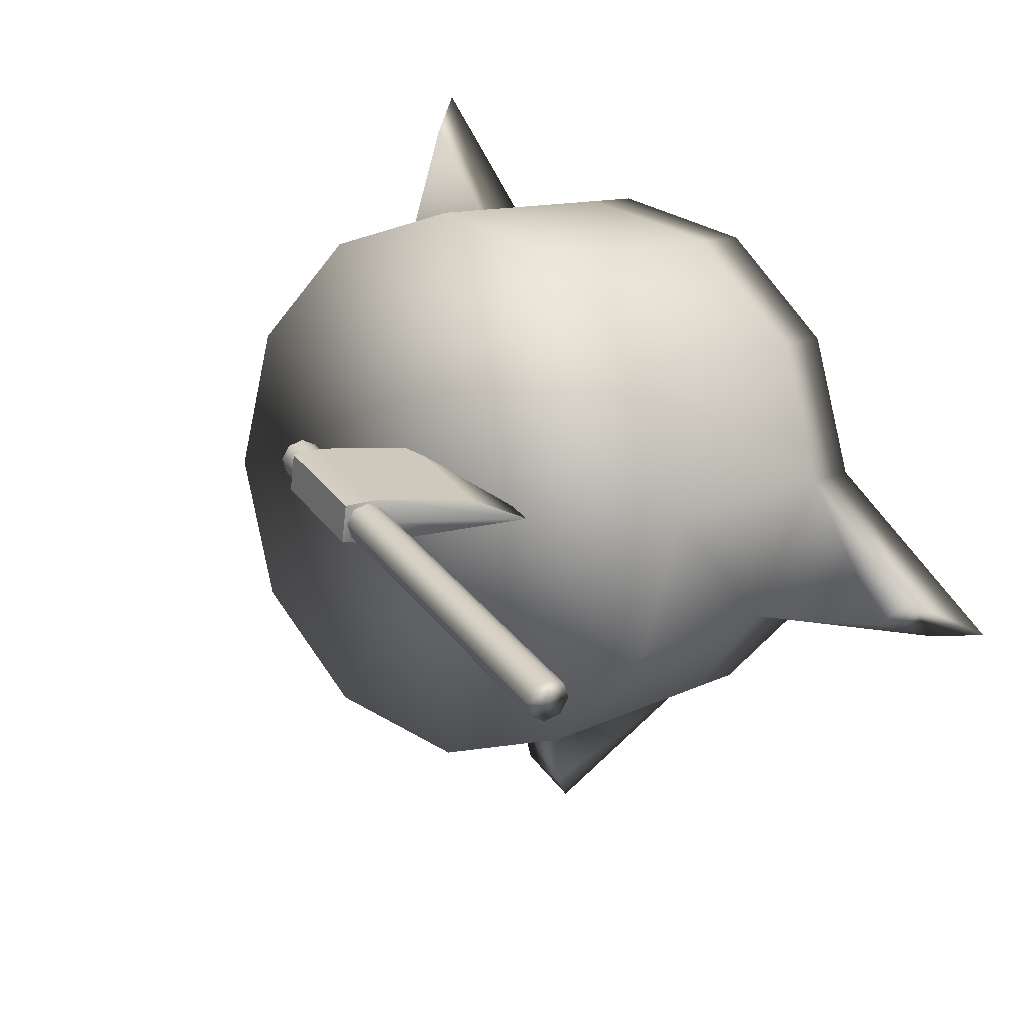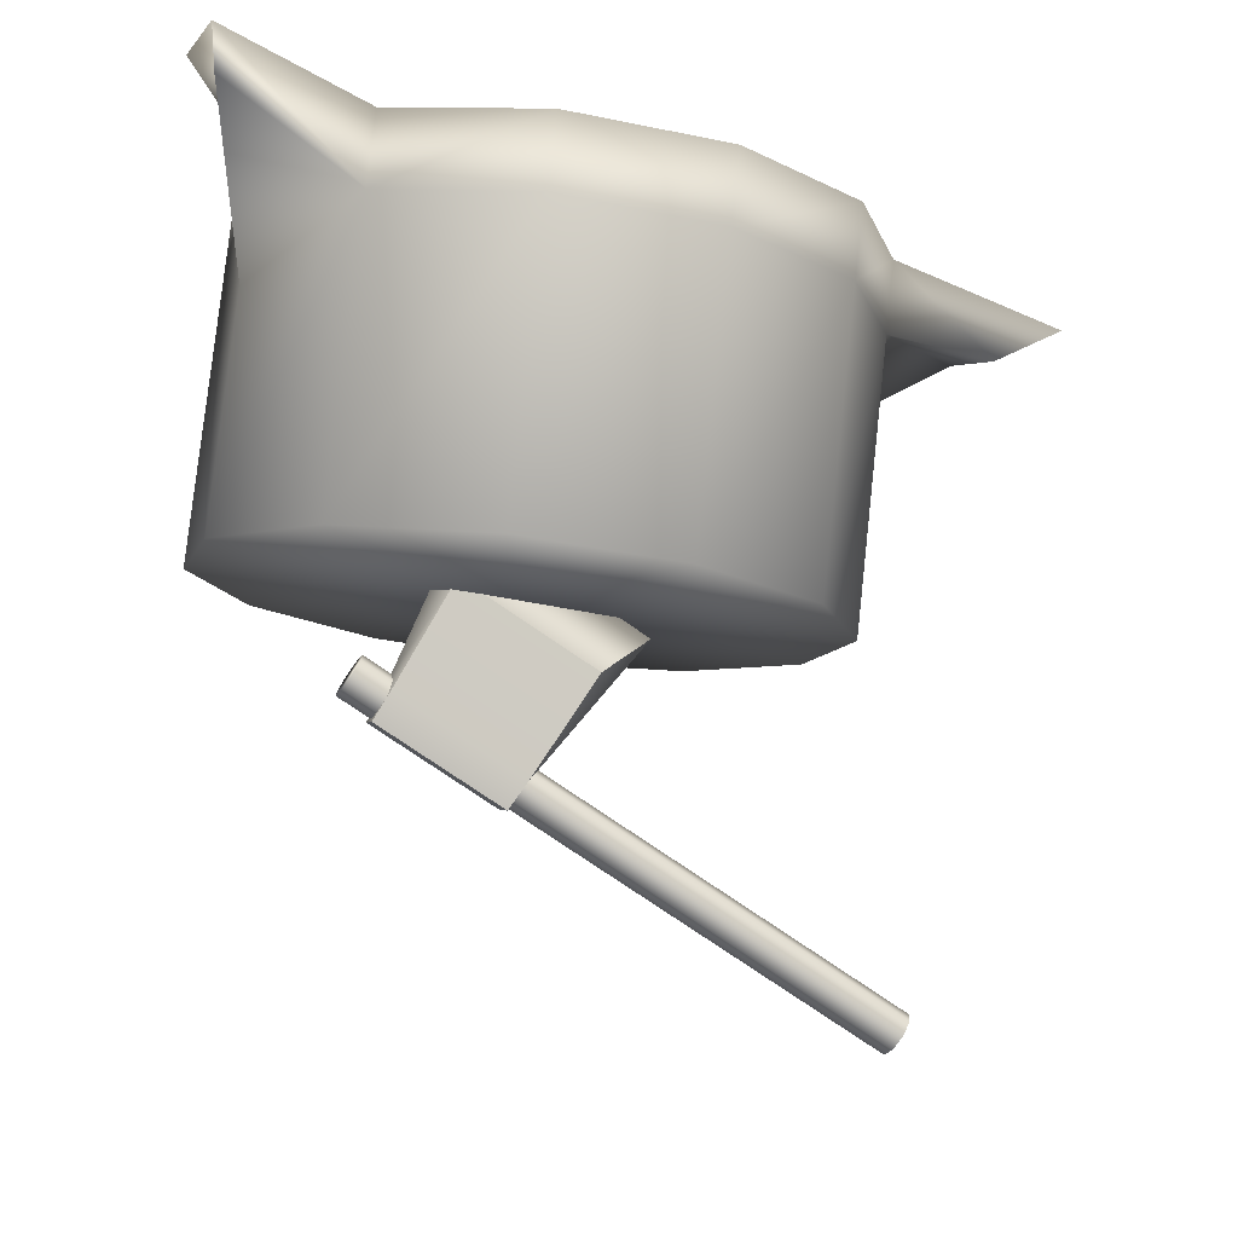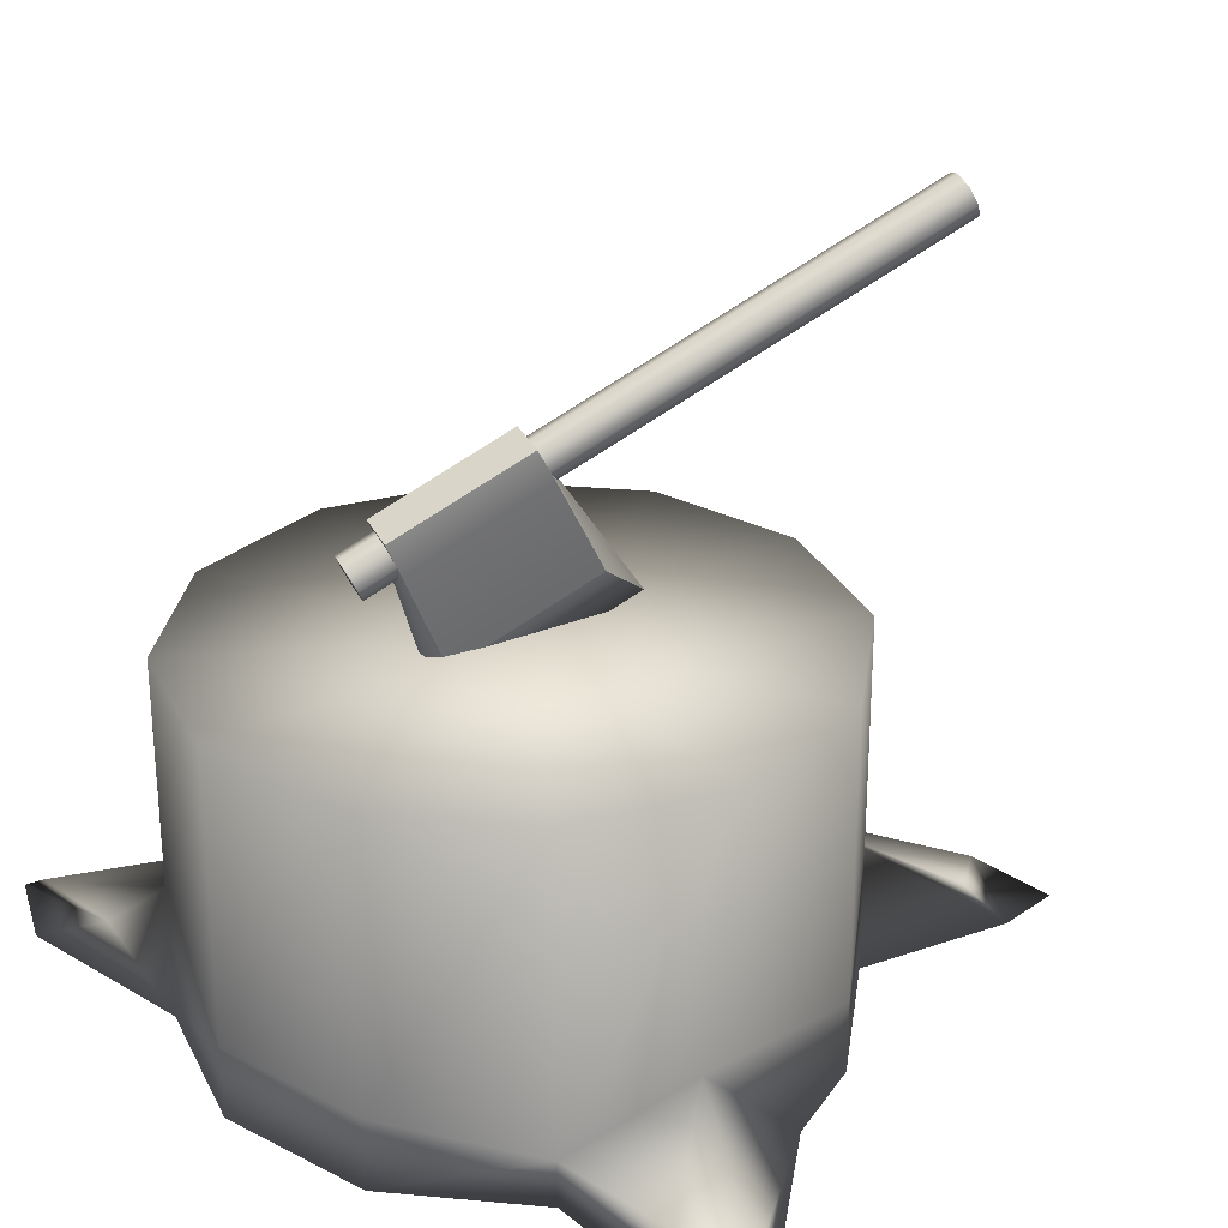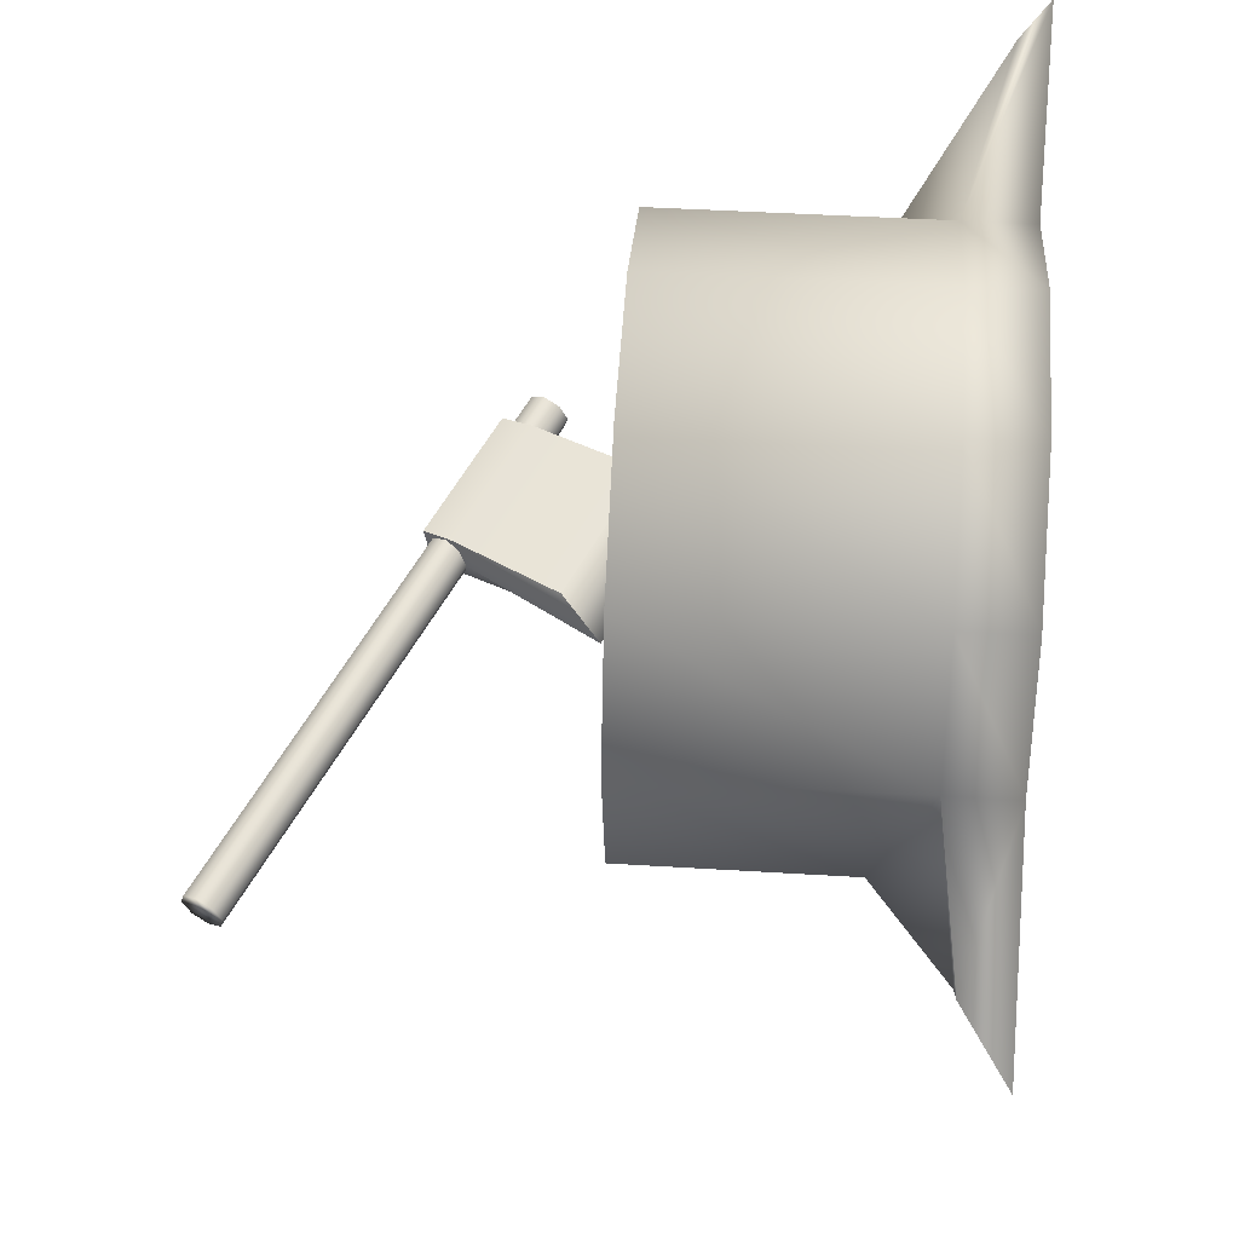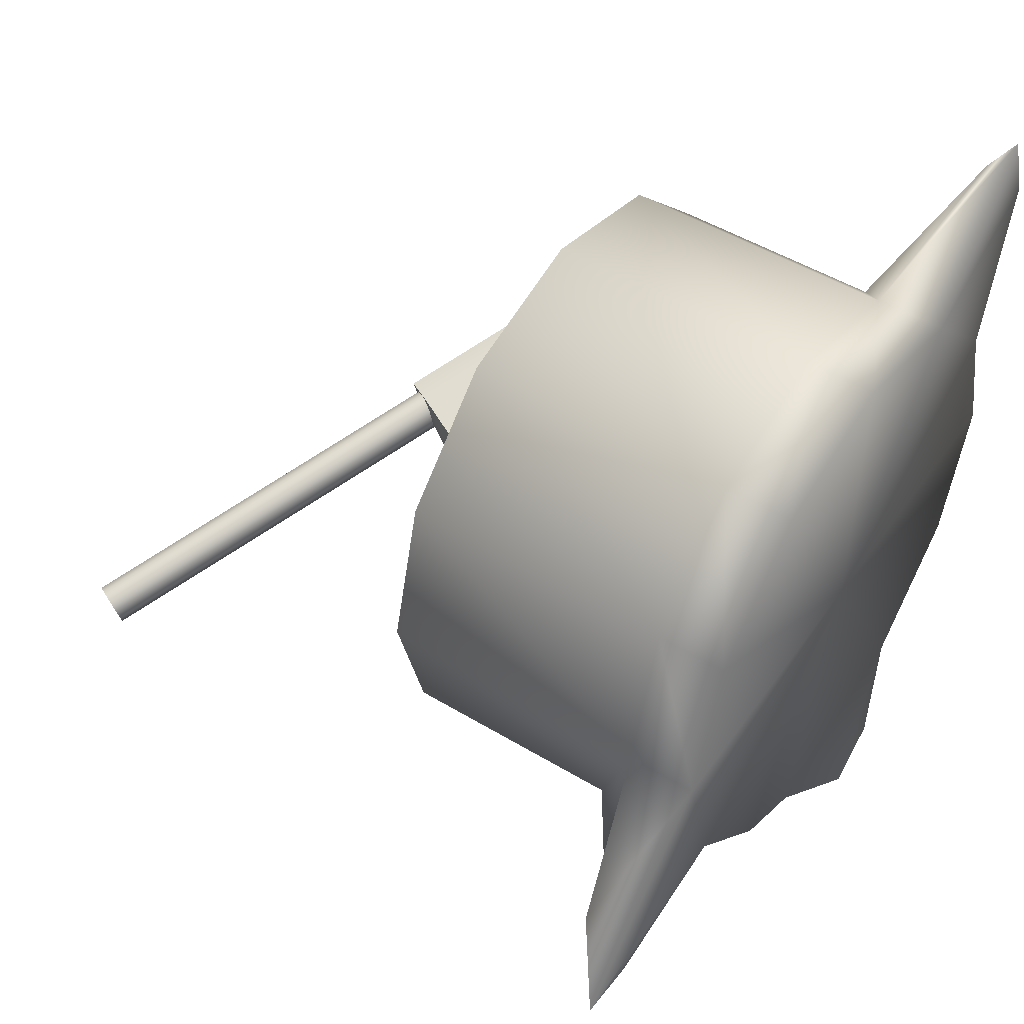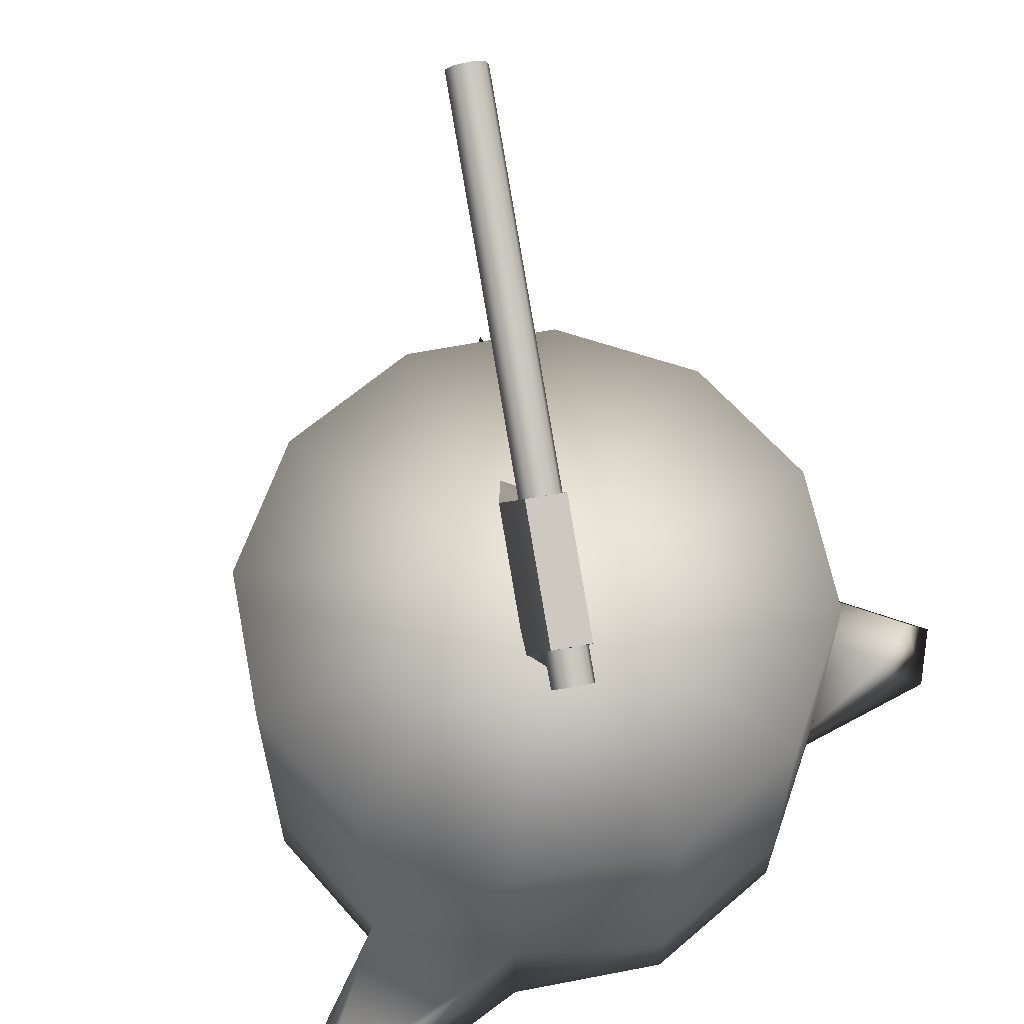
<metadata>
{"format":"obj","ext":"obj","renderer":"f3d","projection":"perspective","resolution":1024,"background":"white","views":[{"elev":10.4,"azim":-143.5,"up":"+Z"},{"elev":79.5,"azim":-173.8,"up":"+Z"},{"elev":27.8,"azim":143.0,"up":"+Y"},{"elev":43.2,"azim":-85.8,"up":"+Z"},{"elev":49.4,"azim":-56.2,"up":"+Z"},{"elev":62.9,"azim":63.9,"up":"+Y"}]}
</metadata>
<code>
g default
v -1.021 4.045 -0.113
v 0.3415 3.383 0.261
v -0.3244 5.388 -0.0523
v 0.9446 4.772 0.296
v -0.2345 5.344 -0.4571
v 1.035 4.728 -0.1088
v -0.9525 4.011 -0.4221
v 0.4101 3.35 -0.04809
v -0.2794 5.366 -0.2547
v 0.9896 4.75 0.0936
v 0.3552 2.787 0.1644
v -1.43 3.653 -0.3255
v -0.4898 5.098 -0.01154
v 0.7998 4.472 0.3424
v 0.8499 4.318 0.1092
v 0.9091 4.419 -0.1496
v -0.3805 5.045 -0.5036
v -0.5326 4.989 -0.2703
g polySurface2 pCylinder13
f 13 14 4 3
f 9 10 6 5
f 5 6 16 17
f 7 8 11 12
f 10 15 16 6
f 17 18 9 5
f 3 4 10 9
f 14 15 10 4
f 12 11 2 1
f 9 18 13 3
f 1 2 14 13
f 2 11 15 14
f 16 15 11 8
f 17 16 8 7
f 7 12 18 17
f 13 18 12 1
g default
v 1.31 4.486 0.03291
v 1.256 4.34 -0.02945
v 1.174 4.207 0.03291
v 1.113 4.165 0.1835
v 1.107 4.239 0.334
v 1.161 4.386 0.3964
v 1.243 4.519 0.334
v 1.304 4.56 0.1835
v -3.957 7.042 -1.413
v -4.011 6.896 -1.475
v -4.092 6.763 -1.413
v -4.154 6.722 -1.262
v -4.159 6.796 -1.111
v -4.105 6.942 -1.049
v -4.024 7.075 -1.111
v -3.962 7.116 -1.262
v 1.208 4.363 0.1835
v -4.058 6.919 -1.262
g pCylinder13 polySurface1
f 19 20 28 27
f 20 21 29 28
f 21 22 30 29
f 22 23 31 30
f 23 24 32 31
f 24 25 33 32
f 25 26 34 33
f 26 19 27 34
f 20 19 35
f 21 20 35
f 22 21 35
f 23 22 35
f 24 23 35
f 25 24 35
f 26 25 35
f 19 26 35
f 27 28 36
f 28 29 36
f 29 30 36
f 30 31 36
f 31 32 36
f 32 33 36
f 33 34 36
f 34 27 36
g default
v 2.449 -0.108 -1.671
v 1.324 -0.108 -2.797
v -0.8949 -0.108 -3.209
v -1.751 -0.108 -2.797
v -2.876 -0.108 -1.671
v -3.288 -0.108 -0.1339
v -2.876 -0.108 1.403
v -1.751 -0.108 2.529
v -0.2135 -0.108 2.941
v 1.324 -0.108 2.529
v 2.449 -0.108 1.403
v 2.861 -0.108 -0.1339
v 2.449 3.504 -1.671
v 1.324 3.504 -2.797
v -0.2135 3.504 -3.209
v -1.751 3.504 -2.797
v -2.876 3.504 -1.671
v -3.288 3.504 -0.1339
v -2.876 3.504 1.403
v -1.751 3.504 2.529
v -0.2135 3.504 2.941
v 1.324 3.504 2.529
v 2.449 3.504 1.403
v 2.861 3.504 -0.1339
v -0.2135 -0.108 -0.1339
v -0.2135 3.504 -0.1339
v 2.449 0.6143 -1.671
v 1.329 0.3621 -2.797
v 0.1765 0.9412 -3.209
v -1.751 0.6143 -2.797
v -2.876 1.172 -1.671
v -3.288 0.6143 -0.1339
v -2.876 0.6143 1.403
v -1.751 0.6143 2.529
v -0.2135 0.6143 2.941
v 1.324 0.6143 2.529
v 2.449 1.24 1.403
v 2.861 0.6143 -0.1339
v 1.248 -0.108 -4.337
v 0.6883 -0.108 -4.749
v 0.6254 0.1565 -4.484
v 0.9666 0.1686 -3.865
v -4.45 -0.108 -1.931
v -5.102 -0.108 -1.827
v -4.427 0.3868 -1.44
v -4.037 0.3868 -1.764
v 2.503 -0.108 4.134
v 2.827 -0.108 3.296
v 2.441 0.2696 2.582
v 2.503 0.169 3.708
g pCylinder11
f 63 64 50 49
f 64 65 51 50
f 65 66 52 51
f 66 67 53 52
f 67 68 54 53
f 68 69 55 54
f 69 70 56 55
f 70 71 57 56
f 71 72 58 57
f 72 73 59 58
f 73 74 60 59
f 74 63 49 60
f 38 37 61
f 39 38 61
f 40 39 61
f 41 40 61
f 42 41 61
f 43 42 61
f 44 43 61
f 45 44 61
f 46 45 61
f 47 46 61
f 48 47 61
f 37 48 61
f 49 50 62
f 50 51 62
f 51 52 62
f 52 53 62
f 53 54 62
f 54 55 62
f 55 56 62
f 56 57 62
f 57 58 62
f 58 59 62
f 59 60 62
f 60 49 62
f 37 38 64 63
f 75 76 77 78
f 39 40 66 65
f 40 41 67 66
f 79 80 81 82
f 42 43 69 68
f 43 44 70 69
f 44 45 71 70
f 45 46 72 71
f 83 84 85 86
f 47 48 74 73
f 48 37 63 74
f 38 39 76 75
f 39 65 77 76
f 65 64 78 77
f 64 38 75 78
f 41 42 80 79
f 42 68 81 80
f 68 67 82 81
f 67 41 79 82
f 46 47 84 83
f 47 73 85 84
f 73 72 86 85
f 72 46 83 86

</code>
